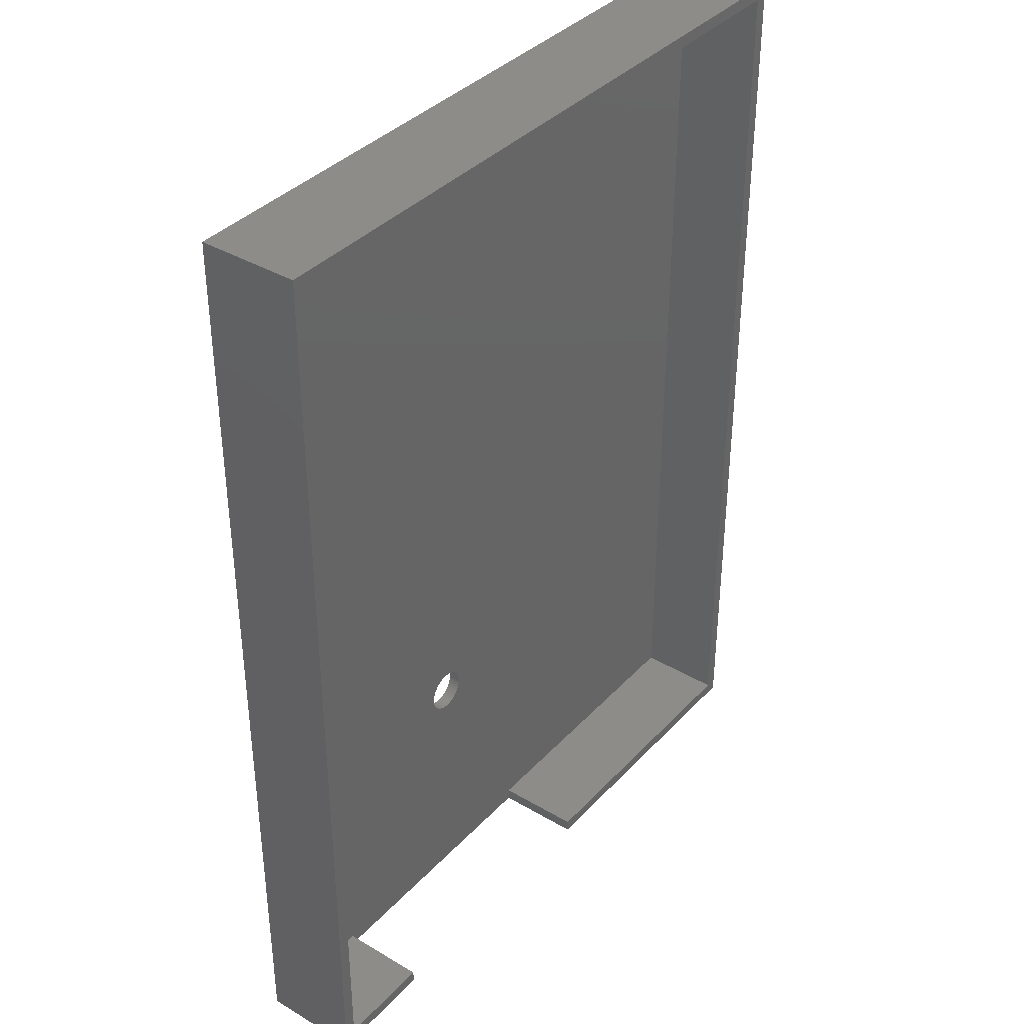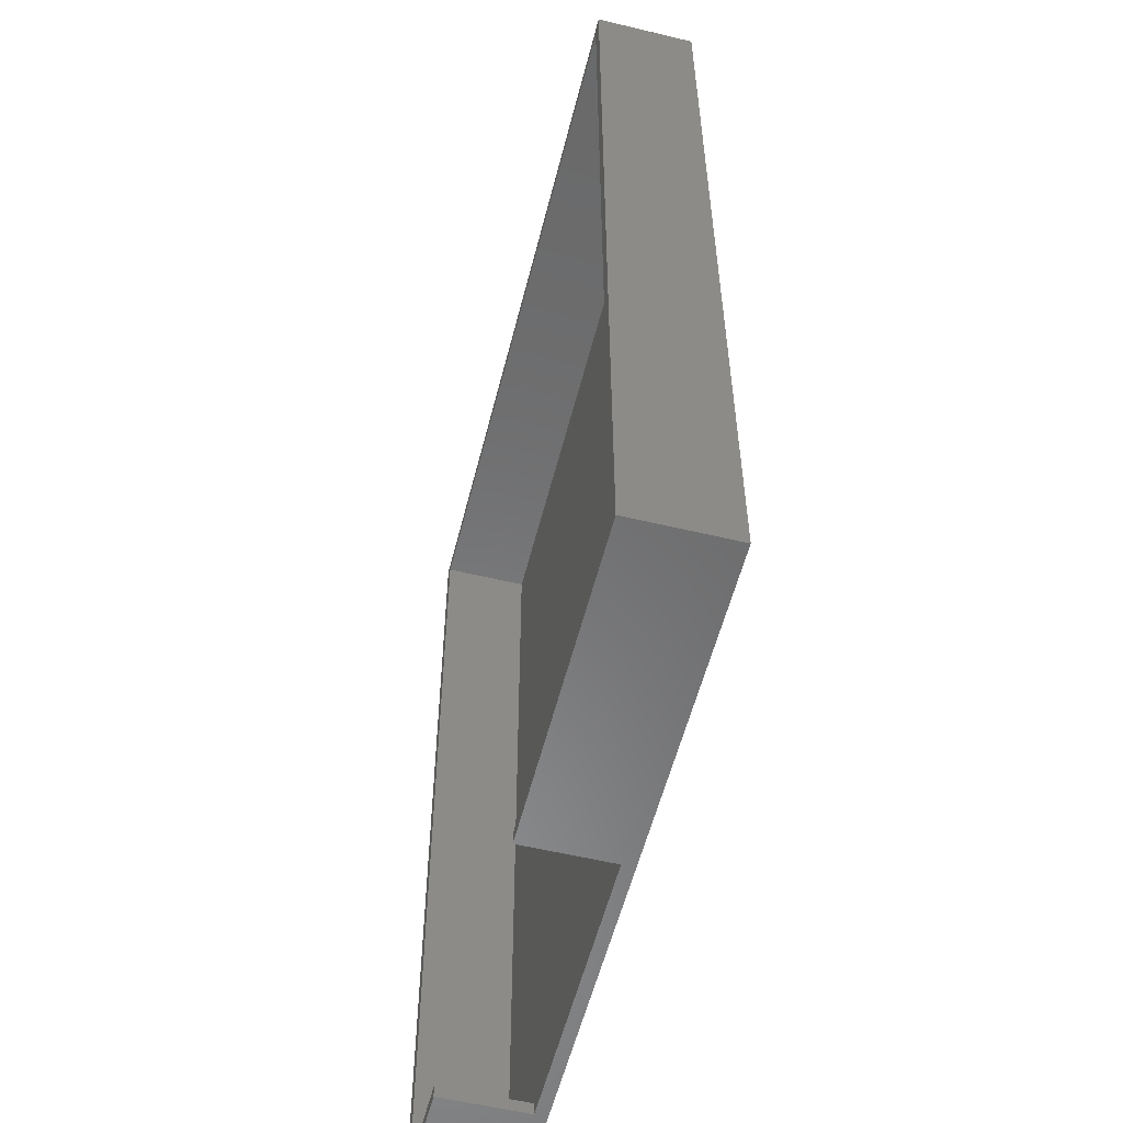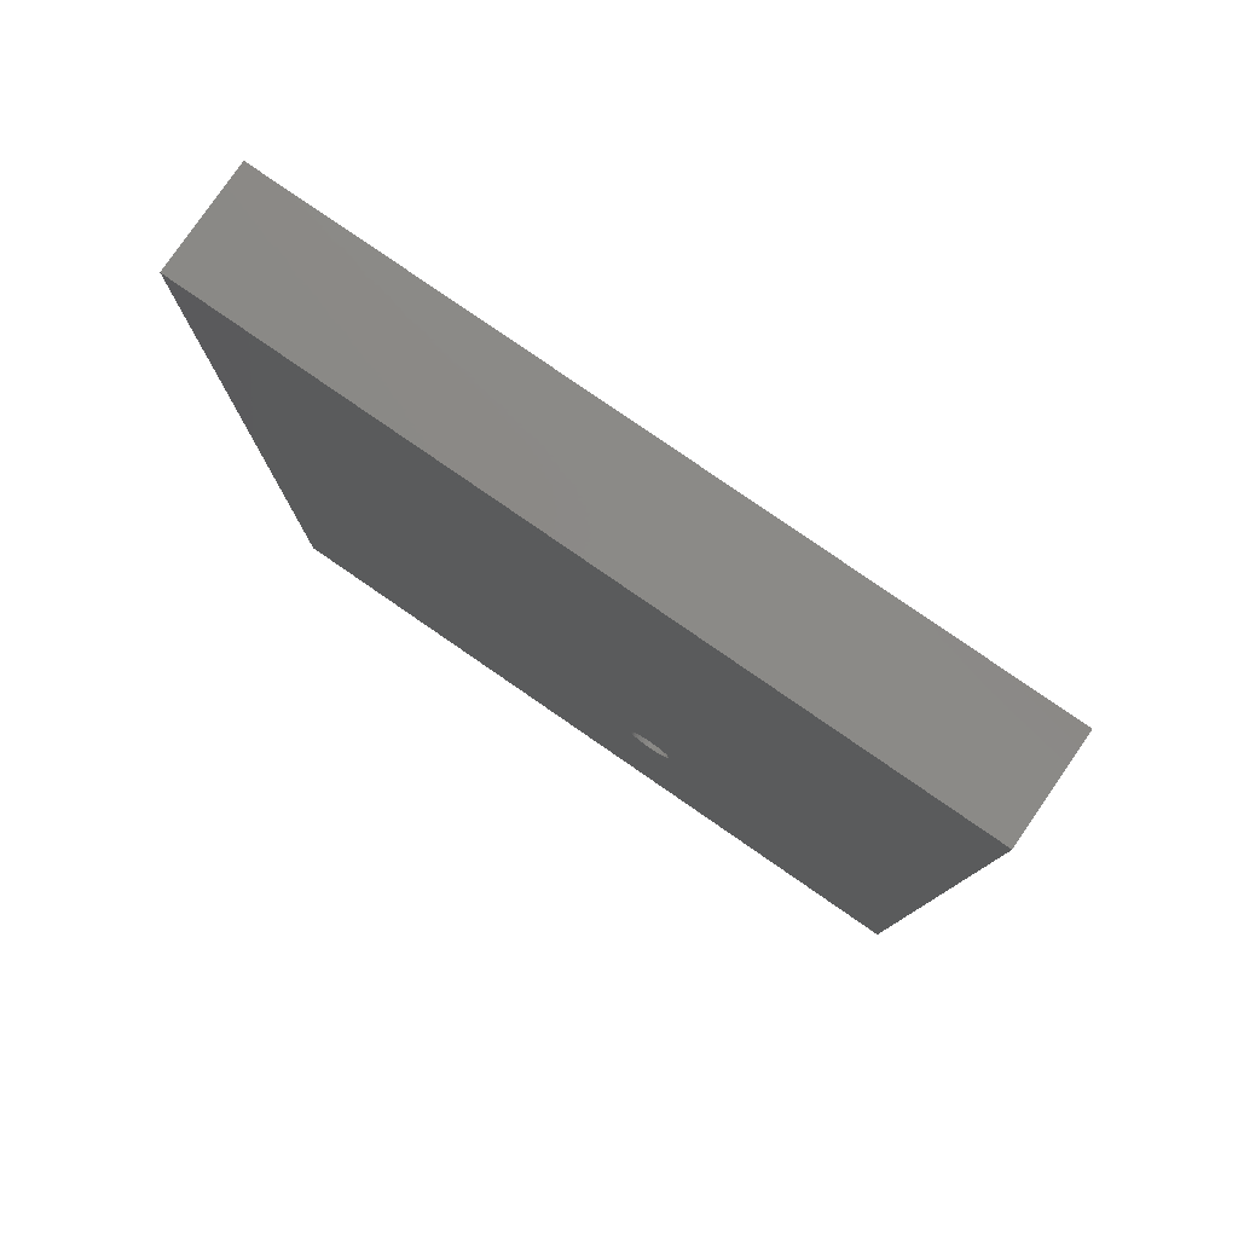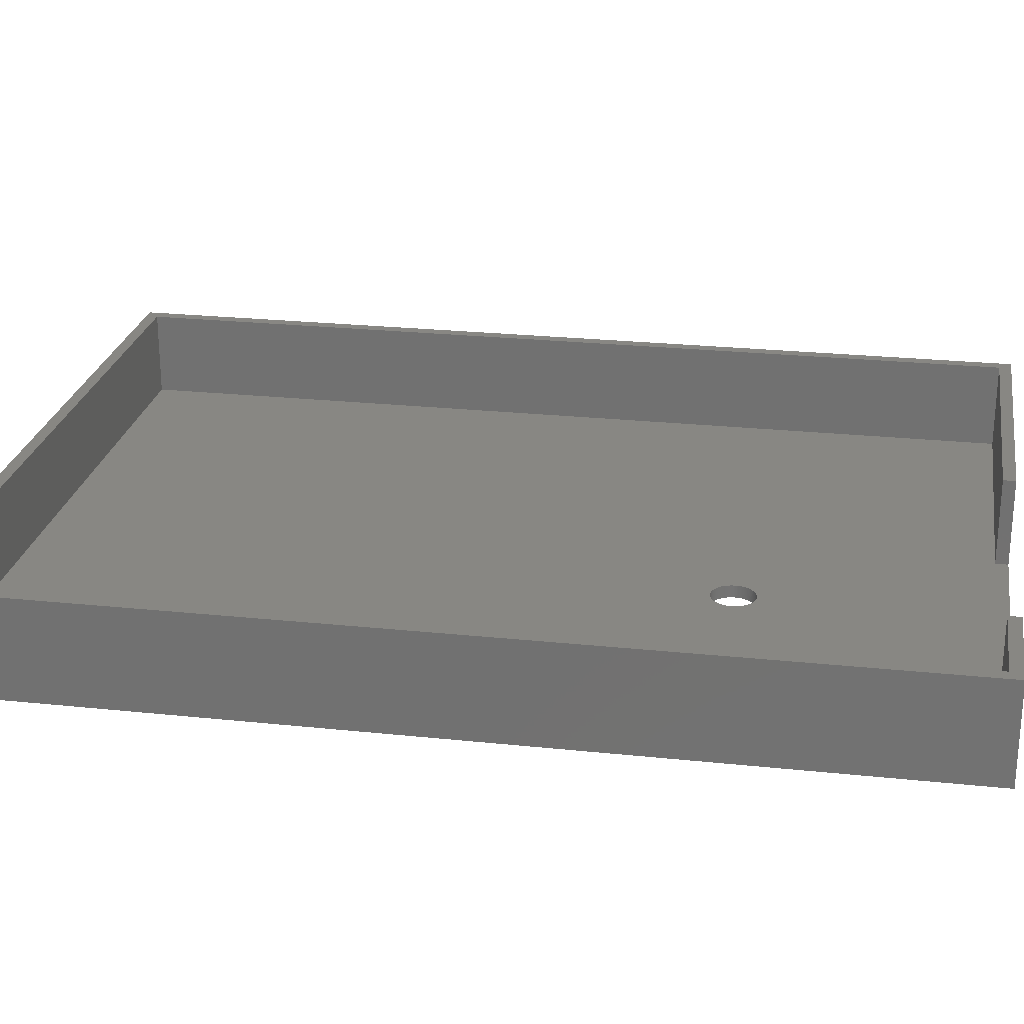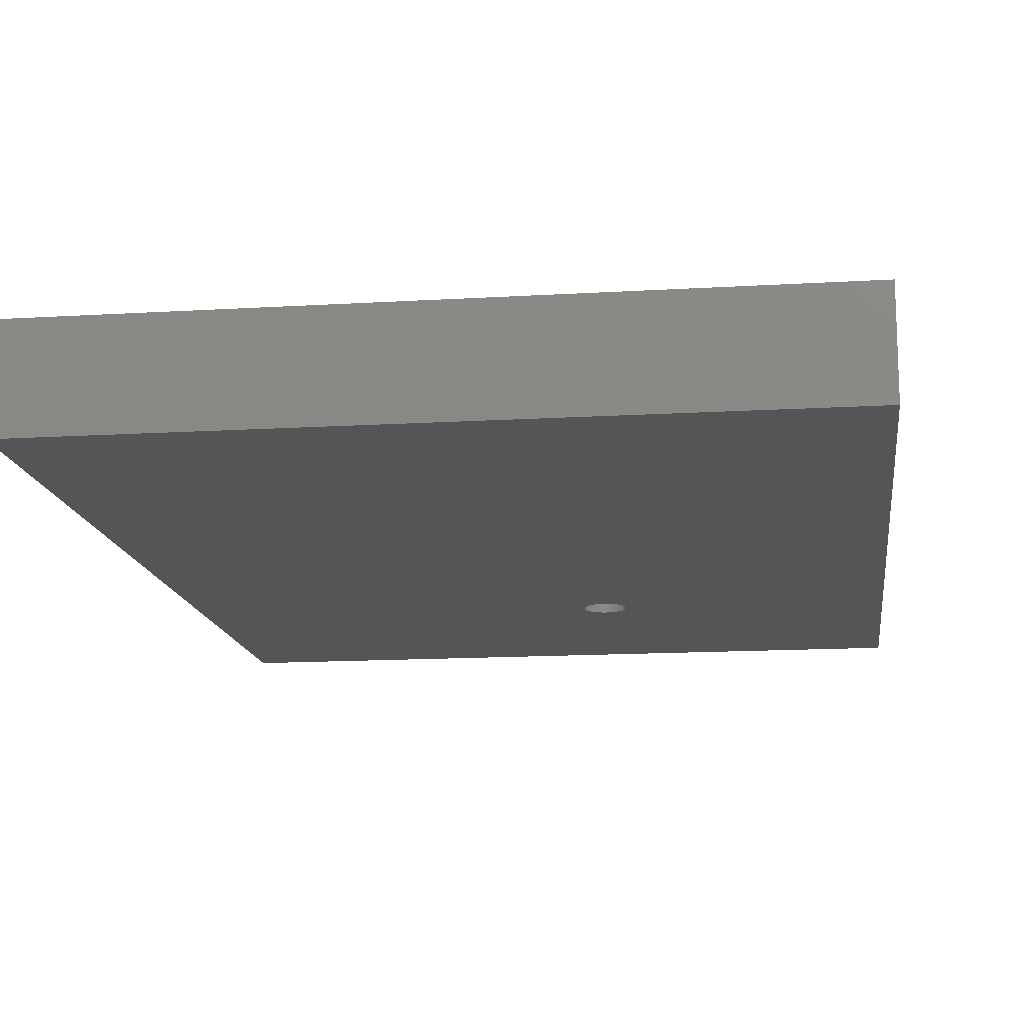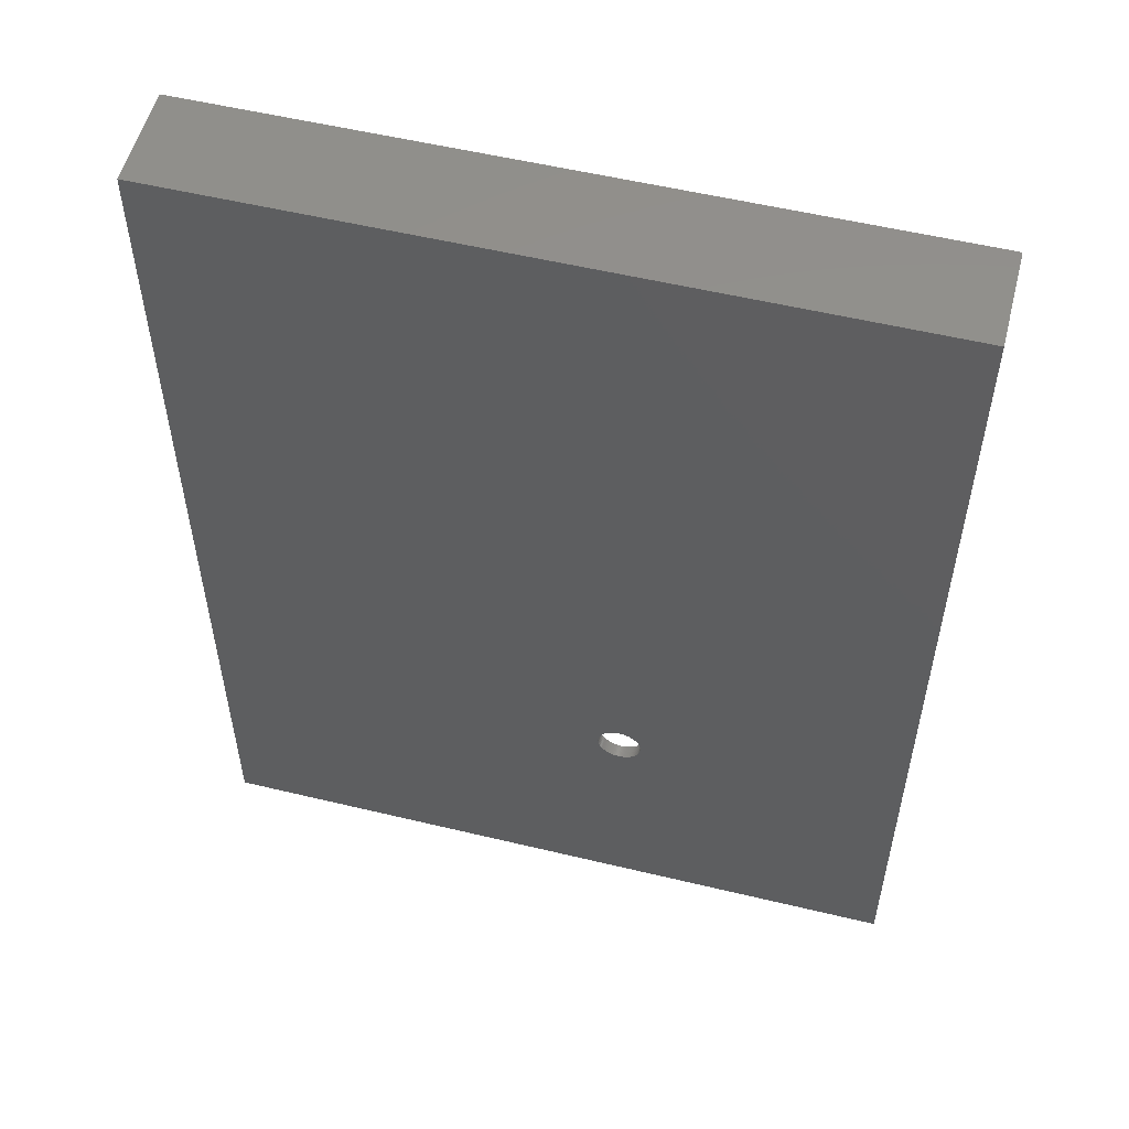
<metadata>
{"format":"stl","ext":"stl","renderer":"f3d","projection":"perspective","resolution":1024,"background":"white","views":[{"elev":37.5,"azim":-52.8,"up":"+Y"},{"elev":-56.2,"azim":75.9,"up":"+Y"},{"elev":79.8,"azim":-145.4,"up":"+Y"},{"elev":24.4,"azim":-80.1,"up":"+Z"},{"elev":-14.4,"azim":-172.5,"up":"+Z"},{"elev":54.5,"azim":-165.7,"up":"+Y"}]}
</metadata>
<code>
# stl→obj: 224 verts, 448 faces
v 0 0 0
v 0 76.2 8
v 0 76.2 0
v 0 0 8
v 57.15 76.2 8
v 56.15 75.2 8
v 57.15 0 8
v 1 75.2 8
v 1 1 8
v 56.15 1 8
v 32 0 8
v 32 1 8
v 9 0 8
v 9 1 8
v 57.15 76.2 0
v 57.15 0 0
v 24.75 20.44 0
v 24.75 20.33 0
v 24.75 20.22 0
v 24.74 20.11 0
v 24.72 20 0
v 24.7 19.89 0
v 24.66 19.79 0
v 24.63 19.69 0
v 24.58 19.58 0
v 24.53 19.49 0
v 24.48 19.39 0
v 24.42 19.3 0
v 24.35 19.21 0
v 24.28 19.13 0
v 24.2 19.05 0
v 24.12 18.98 0
v 24.03 18.91 0
v 23.94 18.85 0
v 23.84 18.8 0
v 23.75 18.75 0
v 23.64 18.7 0
v 23.54 18.67 0
v 23.44 18.64 0
v 23.33 18.61 0
v 23.22 18.59 0
v 23.11 18.58 0
v 23 18.58 0
v 22.89 18.58 0
v 22.78 18.59 0
v 22.67 18.61 0
v 22.56 18.64 0
v 22.46 18.67 0
v 22.36 18.7 0
v 22.25 18.75 0
v 21.25 20.22 0
v 21.25 20.33 0
v 21.26 20.11 0
v 21.28 20 0
v 21.3 19.89 0
v 21.34 19.79 0
v 21.37 19.69 0
v 21.42 19.58 0
v 21.47 19.49 0
v 21.52 19.39 0
v 21.58 19.3 0
v 21.65 19.21 0
v 21.72 19.13 0
v 21.8 19.05 0
v 21.88 18.98 0
v 21.97 18.91 0
v 22.06 18.85 0
v 22.16 18.8 0
v 24.74 20.55 0
v 24.72 20.66 0
v 24.7 20.77 0
v 24.66 20.87 0
v 24.63 20.97 0
v 24.58 21.08 0
v 24.53 21.17 0
v 24.48 21.27 0
v 24.42 21.36 0
v 24.35 21.45 0
v 24.28 21.53 0
v 24.2 21.61 0
v 24.12 21.68 0
v 24.03 21.75 0
v 23.94 21.81 0
v 23.84 21.86 0
v 23.75 21.91 0
v 23.64 21.96 0
v 23.54 21.99 0
v 23.44 22.02 0
v 23.33 22.05 0
v 23.22 22.07 0
v 23.11 22.08 0
v 23 22.08 0
v 22.89 22.08 0
v 22.78 22.07 0
v 22.67 22.05 0
v 22.56 22.02 0
v 22.46 21.99 0
v 22.36 21.96 0
v 22.25 21.91 0
v 22.16 21.86 0
v 22.06 21.81 0
v 21.97 21.75 0
v 21.88 21.68 0
v 21.8 21.61 0
v 21.72 21.53 0
v 21.65 21.45 0
v 21.58 21.36 0
v 21.52 21.27 0
v 21.25 20.44 0
v 21.26 20.55 0
v 21.28 20.66 0
v 21.3 20.77 0
v 21.34 20.87 0
v 21.37 20.97 0
v 21.42 21.08 0
v 21.47 21.17 0
v 9 0 1
v 32 0 1
v 1 75.2 1
v 1 1 1
v 56.15 1 1
v 56.15 75.2 1
v 24.58 21.08 1
v 24.74 20.11 1
v 24.75 20.22 1
v 24.75 20.44 1
v 24.74 20.55 1
v 24.75 20.33 1
v 24.72 20.66 1
v 24.7 20.77 1
v 24.66 20.87 1
v 24.63 20.97 1
v 24.53 21.17 1
v 24.48 21.27 1
v 24.42 21.36 1
v 24.35 21.45 1
v 24.28 21.53 1
v 24.2 21.61 1
v 24.12 21.68 1
v 24.03 21.75 1
v 23.94 21.81 1
v 23.84 21.86 1
v 23.75 21.91 1
v 23.64 21.96 1
v 23.54 21.99 1
v 23.44 22.02 1
v 23.33 22.05 1
v 23.22 22.07 1
v 23.11 22.08 1
v 23 22.08 1
v 22.89 22.08 1
v 22.78 22.07 1
v 22.67 22.05 1
v 22.56 22.02 1
v 22.46 21.99 1
v 22.36 21.96 1
v 22.25 21.91 1
v 22.16 21.86 1
v 22.06 21.81 1
v 21.97 21.75 1
v 21.88 21.68 1
v 21.8 21.61 1
v 21.72 21.53 1
v 21.65 21.45 1
v 21.58 21.36 1
v 21.25 20.33 1
v 21.25 20.44 1
v 21.26 20.55 1
v 21.28 20.66 1
v 21.3 20.77 1
v 21.34 20.87 1
v 21.37 20.97 1
v 21.42 21.08 1
v 21.47 21.17 1
v 21.52 21.27 1
v 9 1 1
v 24.72 20 1
v 32 1 1
v 24.7 19.89 1
v 24.66 19.79 1
v 24.63 19.69 1
v 24.58 19.58 1
v 24.53 19.49 1
v 24.48 19.39 1
v 24.42 19.3 1
v 24.35 19.21 1
v 24.28 19.13 1
v 24.2 19.05 1
v 24.12 18.98 1
v 24.03 18.91 1
v 23.94 18.85 1
v 23.84 18.8 1
v 23.75 18.75 1
v 23.64 18.7 1
v 23.54 18.67 1
v 23.44 18.64 1
v 23.33 18.61 1
v 23.22 18.59 1
v 23.11 18.58 1
v 23 18.58 1
v 22.89 18.58 1
v 22.78 18.59 1
v 22.67 18.61 1
v 22.56 18.64 1
v 22.46 18.67 1
v 22.36 18.7 1
v 22.25 18.75 1
v 22.16 18.8 1
v 22.06 18.85 1
v 21.97 18.91 1
v 21.88 18.98 1
v 21.8 19.05 1
v 21.72 19.13 1
v 21.65 19.21 1
v 21.58 19.3 1
v 21.52 19.39 1
v 21.47 19.49 1
v 21.25 20.22 1
v 21.26 20.11 1
v 21.28 20 1
v 21.3 19.89 1
v 21.34 19.79 1
v 21.37 19.69 1
v 21.42 19.58 1
f 1 2 3
f 2 1 4
f 5 6 7
f 5 8 6
f 8 2 9
f 2 8 5
f 10 7 6
f 11 10 12
f 10 11 7
f 9 13 14
f 9 4 13
f 4 9 2
f 7 15 5
f 15 7 16
f 15 2 5
f 2 15 3
f 17 16 18
f 16 19 18
f 16 20 19
f 16 21 20
f 16 22 21
f 16 23 22
f 16 24 23
f 16 25 24
f 16 26 25
f 16 27 26
f 16 28 27
f 16 29 28
f 16 30 29
f 16 31 30
f 16 32 31
f 16 33 32
f 16 34 33
f 16 35 34
f 16 36 35
f 16 37 36
f 16 38 37
f 16 39 38
f 16 40 39
f 1 40 16
f 40 1 41
f 41 1 42
f 42 1 43
f 43 1 44
f 44 1 45
f 45 1 46
f 46 1 47
f 47 1 48
f 48 1 49
f 49 1 50
f 51 1 52
f 53 1 51
f 54 1 53
f 55 1 54
f 56 1 55
f 57 1 56
f 58 1 57
f 59 1 58
f 60 1 59
f 61 1 60
f 62 1 61
f 63 1 62
f 64 1 63
f 65 1 64
f 66 1 65
f 67 1 66
f 68 1 67
f 50 1 68
f 69 16 17
f 70 16 69
f 71 16 70
f 72 16 71
f 73 16 72
f 74 16 73
f 16 74 15
f 75 15 74
f 76 15 75
f 77 15 76
f 78 15 77
f 79 15 78
f 80 15 79
f 81 15 80
f 82 15 81
f 83 15 82
f 84 15 83
f 85 15 84
f 86 15 85
f 87 15 86
f 88 15 87
f 89 15 88
f 90 15 89
f 3 90 91
f 3 91 92
f 3 92 93
f 3 93 94
f 3 94 95
f 3 95 96
f 3 96 97
f 3 97 98
f 3 98 99
f 3 99 100
f 3 100 101
f 3 101 102
f 3 102 103
f 3 103 104
f 3 104 105
f 3 105 106
f 3 106 107
f 3 107 108
f 1 109 52
f 1 110 109
f 1 111 110
f 1 112 111
f 1 113 112
f 1 114 113
f 1 115 114
f 3 115 1
f 115 3 116
f 116 3 108
f 90 3 15
f 4 117 13
f 117 1 118
f 1 117 4
f 118 7 11
f 118 16 7
f 16 118 1
f 9 119 8
f 119 9 120
f 121 6 122
f 6 121 10
f 123 121 122
f 124 121 125
f 126 121 127
f 125 121 128
f 128 121 126
f 121 129 127
f 121 130 129
f 121 131 130
f 121 132 131
f 121 123 132
f 122 133 123
f 122 134 133
f 122 135 134
f 122 136 135
f 122 137 136
f 122 138 137
f 122 139 138
f 122 140 139
f 122 141 140
f 122 142 141
f 122 143 142
f 122 144 143
f 122 145 144
f 122 146 145
f 122 147 146
f 122 148 147
f 119 148 122
f 148 119 149
f 149 119 150
f 150 119 151
f 151 119 152
f 152 119 153
f 153 119 154
f 154 119 155
f 155 119 156
f 156 119 157
f 157 119 158
f 158 119 159
f 159 119 160
f 160 119 161
f 161 119 162
f 162 119 163
f 163 119 164
f 164 119 165
f 120 166 167
f 120 167 168
f 120 168 169
f 120 169 170
f 120 170 171
f 120 171 172
f 120 172 173
f 119 173 174
f 119 174 175
f 165 119 175
f 173 119 120
f 166 120 176
f 177 121 124
f 121 177 178
f 179 178 177
f 180 178 179
f 181 178 180
f 182 178 181
f 183 178 182
f 184 178 183
f 185 178 184
f 186 178 185
f 187 178 186
f 188 178 187
f 189 178 188
f 190 178 189
f 191 178 190
f 192 178 191
f 193 178 192
f 194 178 193
f 195 178 194
f 196 178 195
f 197 178 196
f 198 178 197
f 199 178 198
f 200 178 199
f 201 178 200
f 202 178 201
f 203 178 202
f 176 178 203
f 176 203 204
f 176 204 205
f 176 205 206
f 176 206 207
f 176 207 208
f 176 208 209
f 176 209 210
f 176 210 211
f 176 211 212
f 176 212 213
f 176 213 214
f 176 214 215
f 176 215 216
f 176 216 217
f 176 218 166
f 176 219 218
f 176 220 219
f 176 221 220
f 176 222 221
f 176 223 222
f 176 224 223
f 176 217 224
f 178 176 118
f 118 176 117
f 176 9 14
f 9 176 120
f 121 12 10
f 12 121 178
f 119 6 8
f 6 119 122
f 13 176 14
f 176 13 117
f 118 12 178
f 12 118 11
f 18 126 17
f 126 18 128
f 218 52 166
f 52 218 51
f 93 150 151
f 150 93 92
f 42 200 199
f 200 42 43
f 81 138 139
f 138 81 80
f 105 162 163
f 162 105 104
f 99 156 157
f 156 99 98
f 73 123 74
f 123 73 132
f 87 144 145
f 144 87 86
f 84 141 142
f 141 84 83
f 174 108 175
f 108 174 116
f 165 106 164
f 106 165 107
f 96 153 154
f 153 96 95
f 69 129 70
f 129 69 127
f 17 127 69
f 127 17 126
f 76 135 77
f 135 76 134
f 90 147 148
f 147 90 89
f 91 148 149
f 148 91 90
f 83 140 141
f 140 83 82
f 169 112 170
f 112 169 111
f 164 105 163
f 105 164 106
f 172 115 173
f 115 172 114
f 173 116 174
f 116 173 115
f 170 113 171
f 113 170 112
f 167 110 168
f 110 167 109
f 101 158 159
f 158 101 100
f 102 159 160
f 159 102 101
f 103 160 161
f 160 103 102
f 98 155 156
f 155 98 97
f 95 152 153
f 152 95 94
f 23 179 22
f 179 23 180
f 30 188 187
f 188 30 31
f 36 194 193
f 194 36 37
f 70 130 71
f 130 70 129
f 71 131 72
f 131 71 130
f 72 132 73
f 132 72 131
f 78 137 79
f 137 78 136
f 77 136 78
f 136 77 135
f 80 137 138
f 137 80 79
f 75 134 76
f 134 75 133
f 74 133 75
f 133 74 123
f 88 145 146
f 145 88 87
f 89 146 147
f 146 89 88
f 92 149 150
f 149 92 91
f 85 142 143
f 142 85 84
f 86 143 144
f 143 86 85
f 82 139 140
f 139 82 81
f 171 114 172
f 114 171 113
f 168 111 169
f 111 168 110
f 166 109 167
f 109 166 52
f 100 157 158
f 157 100 99
f 97 154 155
f 154 97 96
f 94 151 152
f 151 94 93
f 19 128 18
f 128 19 125
f 26 182 25
f 182 26 183
f 24 180 23
f 180 24 181
f 30 186 29
f 186 30 187
f 33 191 190
f 191 33 34
f 25 181 24
f 181 25 182
f 215 60 216
f 60 215 61
f 37 195 194
f 195 37 38
f 175 107 165
f 107 175 108
f 104 161 162
f 161 104 103
f 21 124 20
f 124 21 177
f 20 125 19
f 125 20 124
f 22 177 21
f 177 22 179
f 35 193 192
f 193 35 36
f 27 183 26
f 183 27 184
f 48 206 205
f 206 48 49
f 45 203 202
f 203 45 46
f 44 202 201
f 202 44 45
f 65 212 211
f 212 65 64
f 212 63 213
f 63 212 64
f 217 58 224
f 58 217 59
f 224 57 223
f 57 224 58
f 222 55 221
f 55 222 56
f 219 51 218
f 51 219 53
f 220 53 219
f 53 220 54
f 221 54 220
f 54 221 55
f 40 198 197
f 198 40 41
f 41 199 198
f 199 41 42
f 28 184 27
f 184 28 185
f 29 185 28
f 185 29 186
f 31 189 188
f 189 31 32
f 32 190 189
f 190 32 33
f 43 201 200
f 201 43 44
f 46 204 203
f 204 46 47
f 66 211 210
f 211 66 65
f 49 207 206
f 207 49 50
f 68 209 208
f 209 68 67
f 213 62 214
f 62 213 63
f 214 61 215
f 61 214 62
f 216 59 217
f 59 216 60
f 223 56 222
f 56 223 57
f 38 196 195
f 196 38 39
f 39 197 196
f 197 39 40
f 34 192 191
f 192 34 35
f 47 205 204
f 205 47 48
f 67 210 209
f 210 67 66
f 50 208 207
f 208 50 68

</code>
